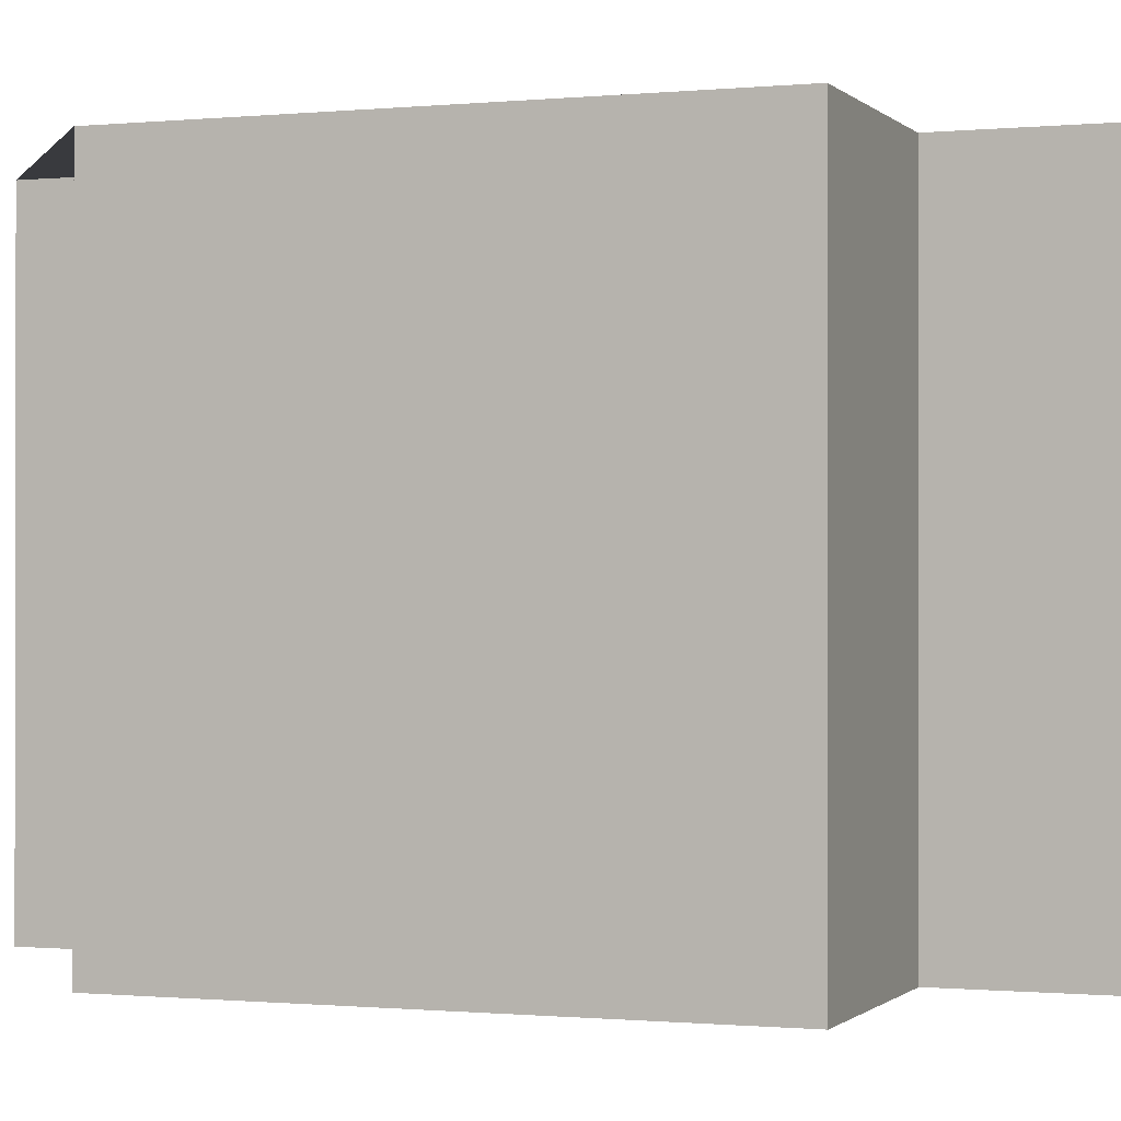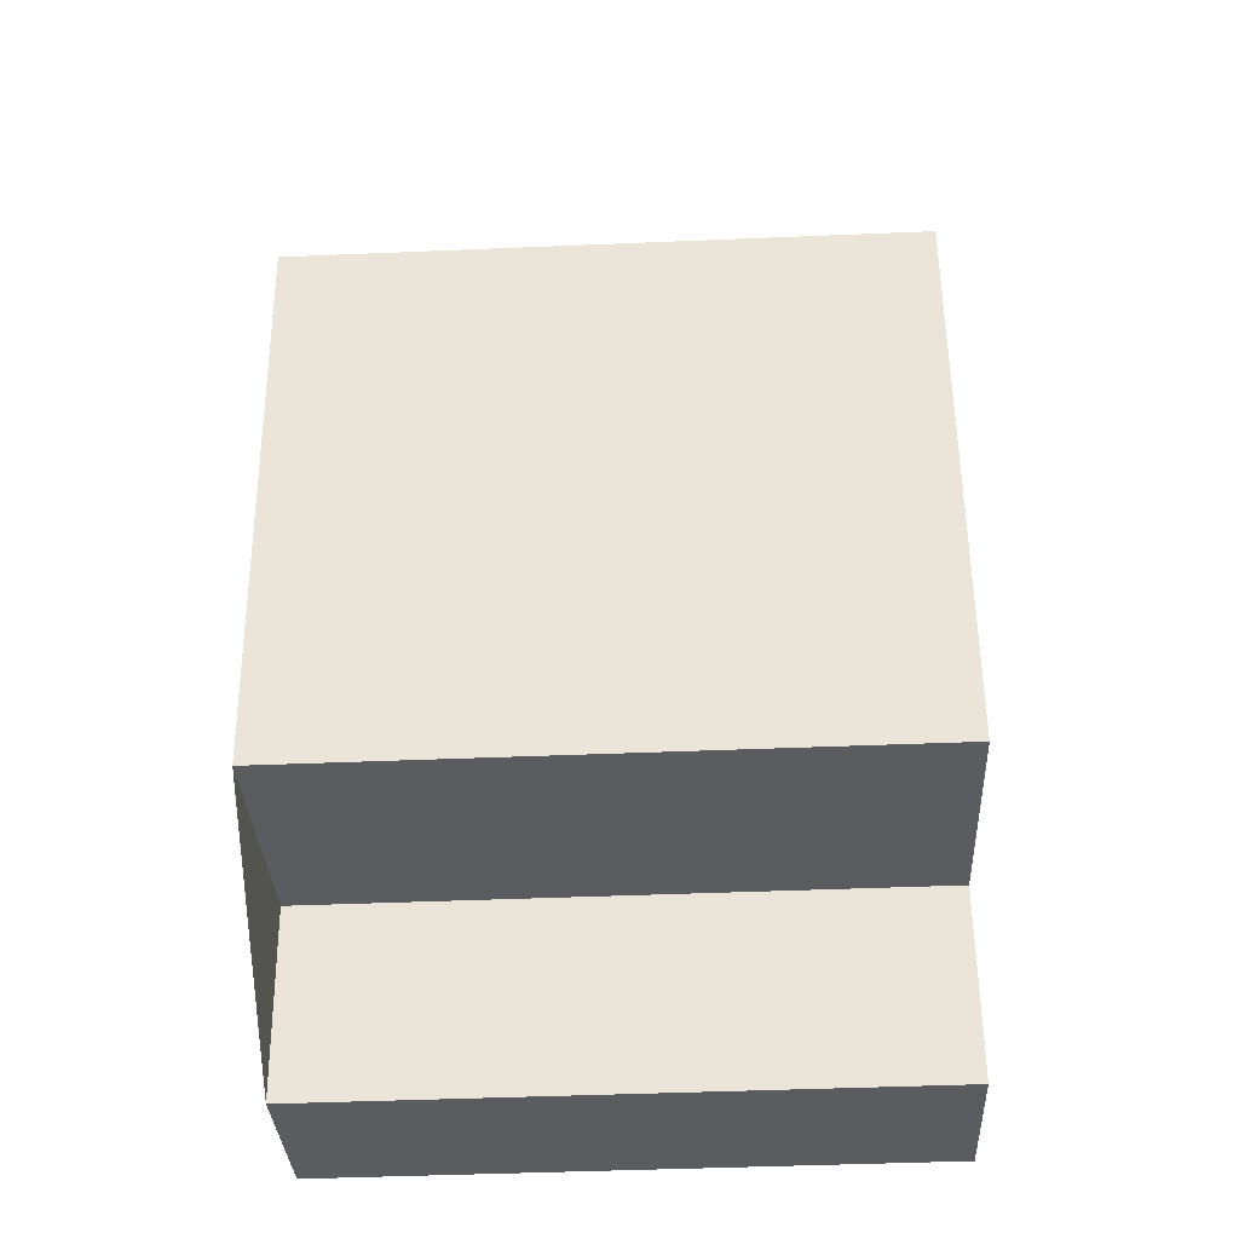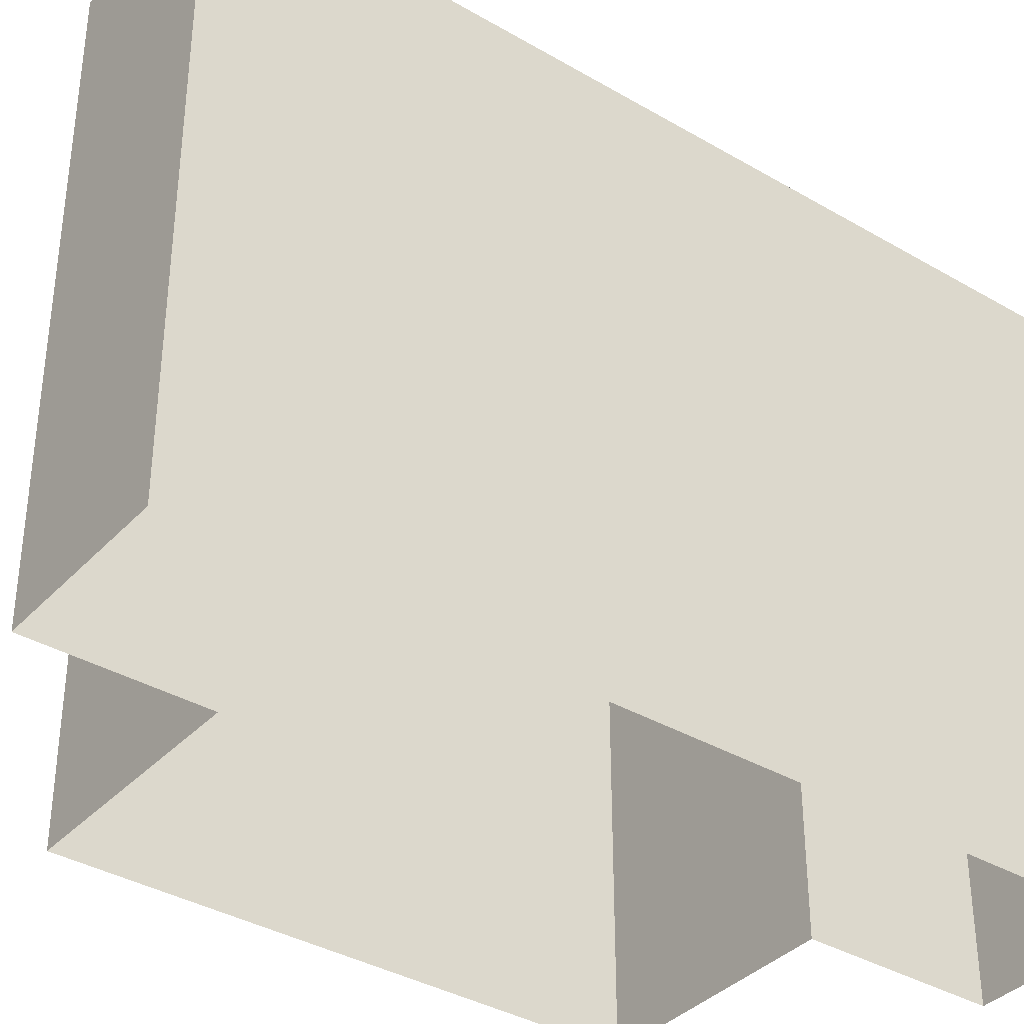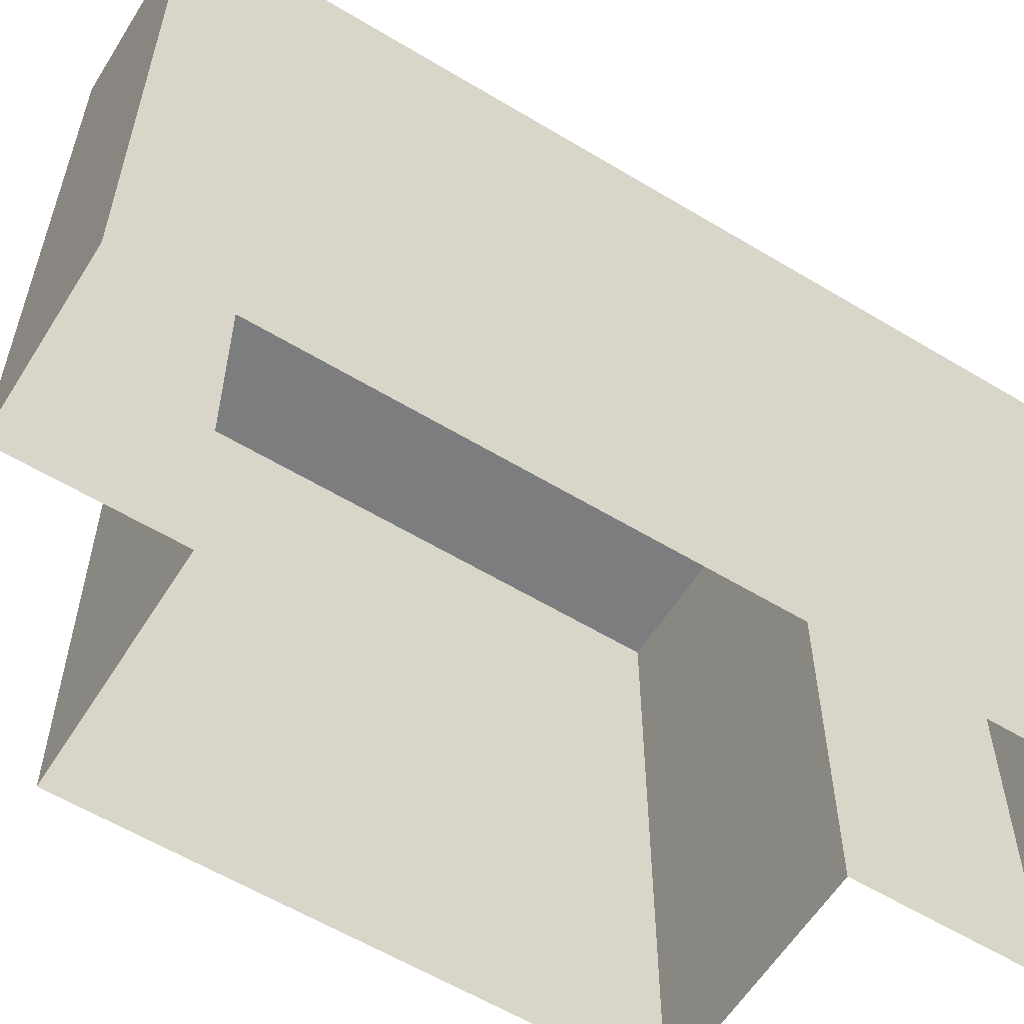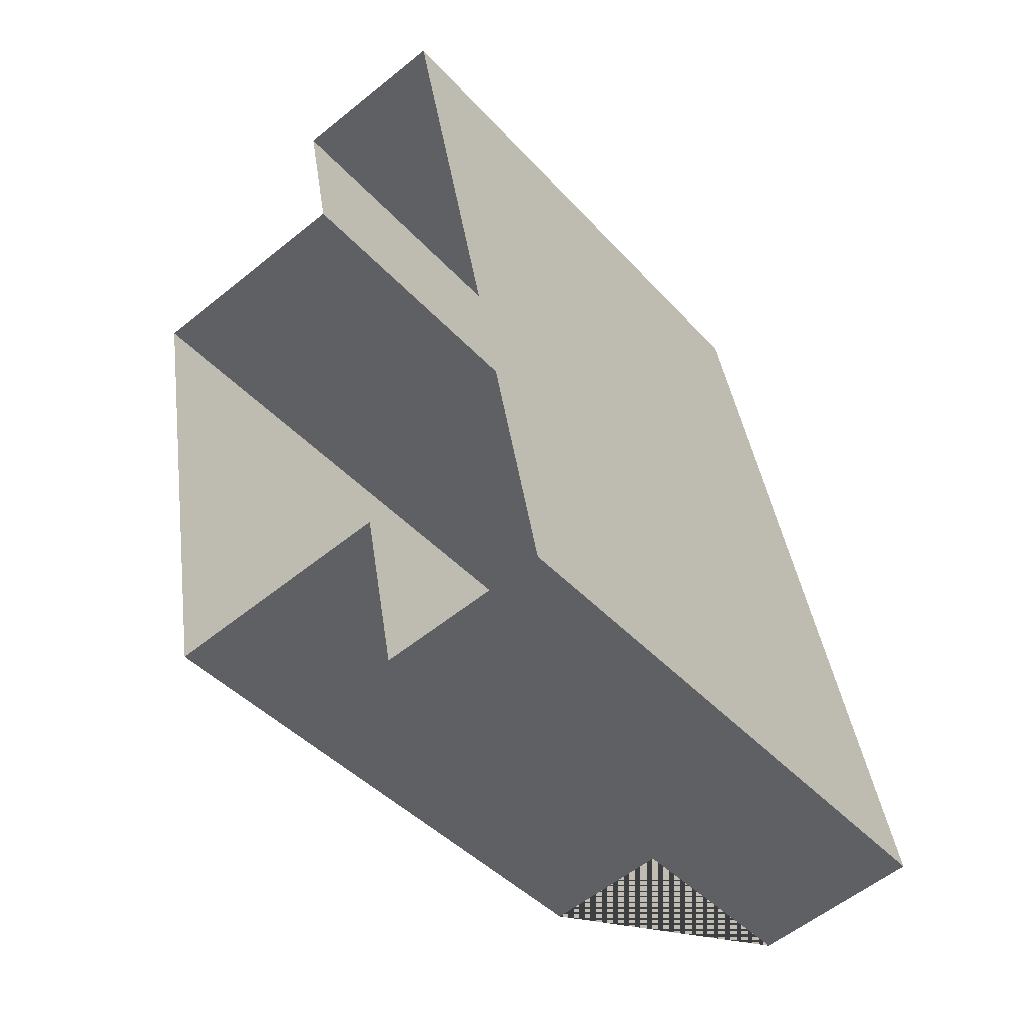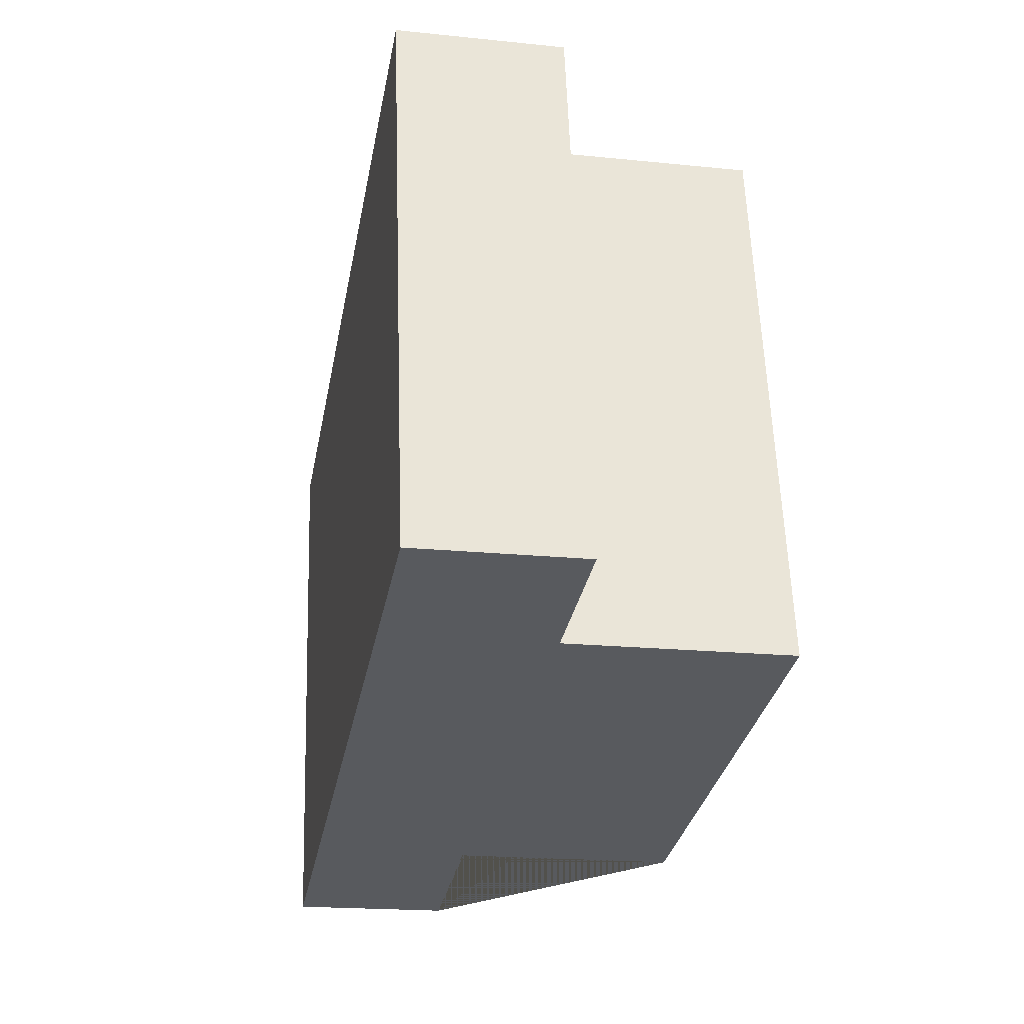
<metadata>
{"format":"obj","ext":"obj","renderer":"f3d","projection":"perspective","resolution":1024,"background":"white","views":[{"elev":-0.6,"azim":-79.9,"up":"+Y"},{"elev":-44.3,"azim":-87.2,"up":"+Z"},{"elev":-37.0,"azim":42.6,"up":"+Y"},{"elev":-59.0,"azim":47.8,"up":"+Y"},{"elev":-42.8,"azim":38.4,"up":"+Z"},{"elev":59.3,"azim":178.0,"up":"+Z"}]}
</metadata>
<code>
o map_6.osm_buildings
v 2.912 3e-06 -15.46
v 1.771 1e-06 -9.173
v -6.404 2e-06 -10.66
v -9.754 -1e-06 7.714
v -1.771 -1e-06 9.173
v -2.775 -2e-06 14.66
v 3.098 -3e-06 15.74
v 8.592 2e-06 -14.43
v 2.912 20.73 -15.46
v 1.771 20.73 -9.173
v -6.404 20.73 -10.66
v -9.754 20.73 7.714
v -1.771 20.73 9.173
v -2.775 20.73 14.66
v 3.098 20.73 15.74
v 8.592 20.73 -14.43
v -1.771 -1e-06 9.173
f 8 1 9 16
f 1 2 10 9
f 2 3 11 10
f 3 4 12 11
f 4 5 13 12
f 5 6 14 13
f 6 7 15 14
f 7 8 16 15
f 9 10 11 12 13 14 15 16
l 5 17
l 2 17

</code>
